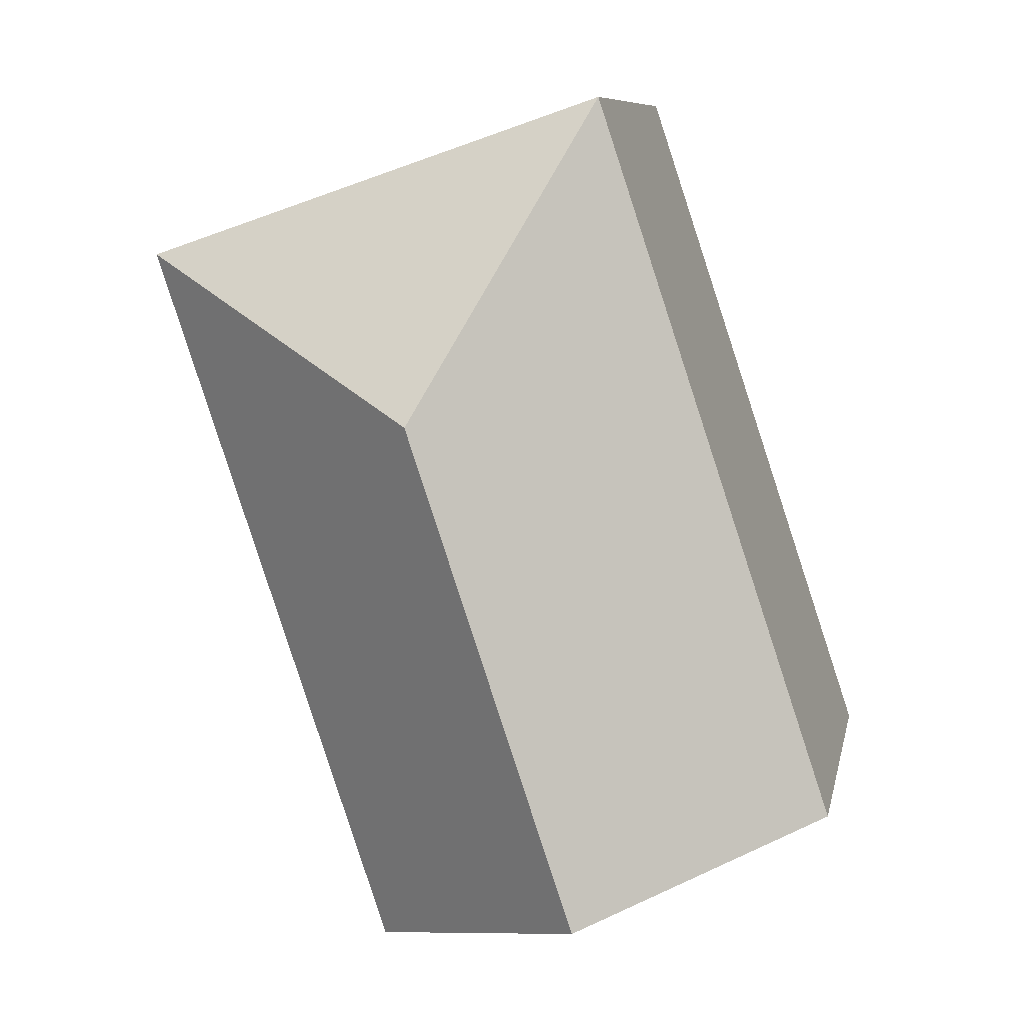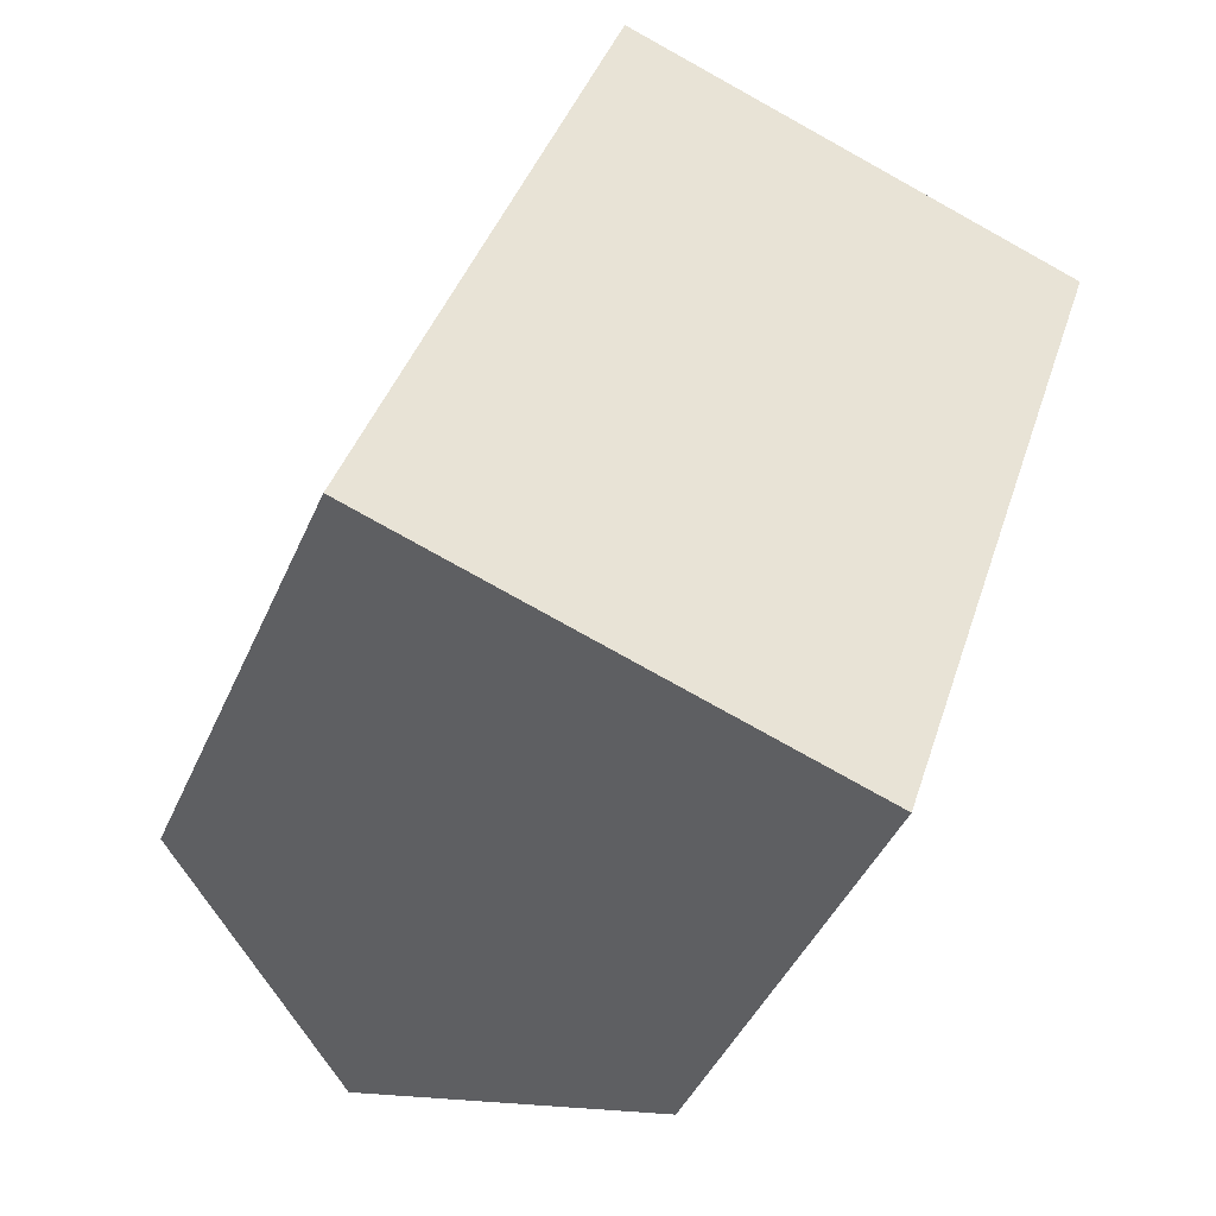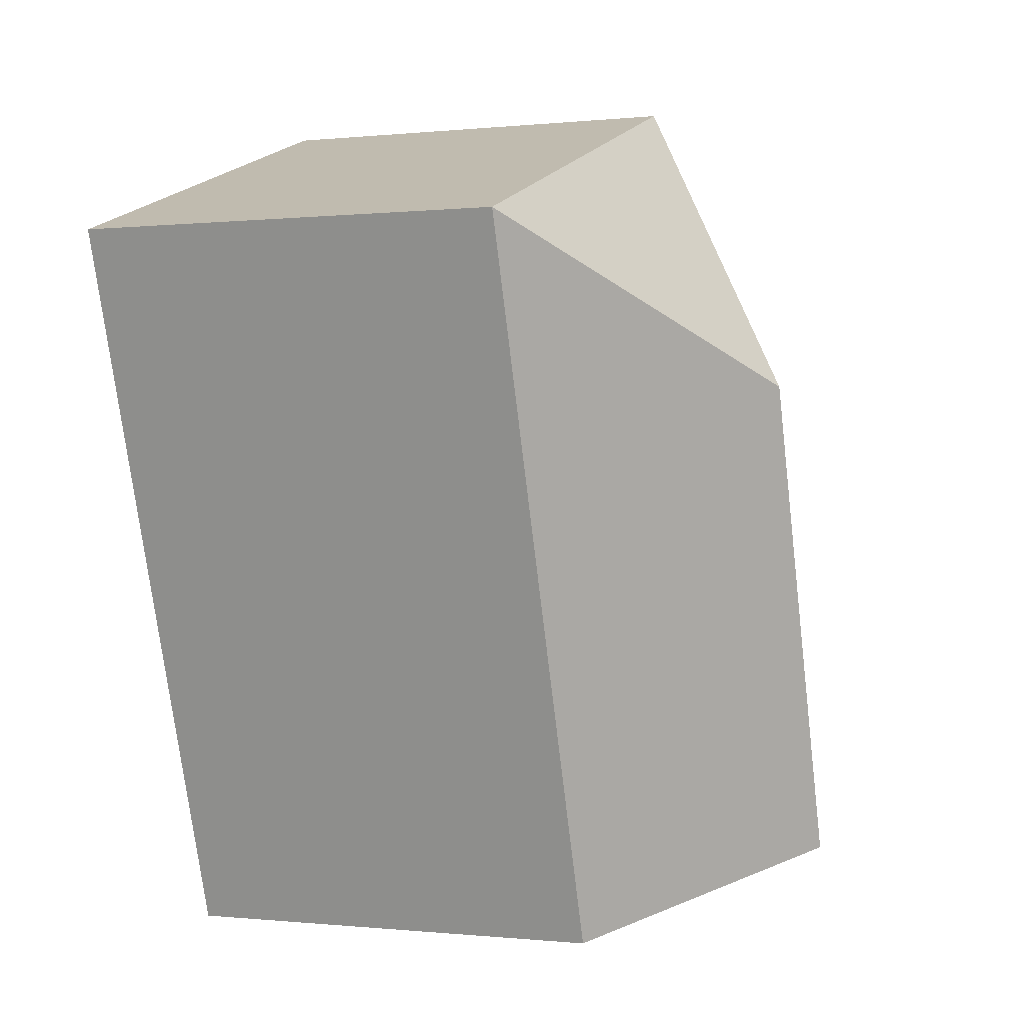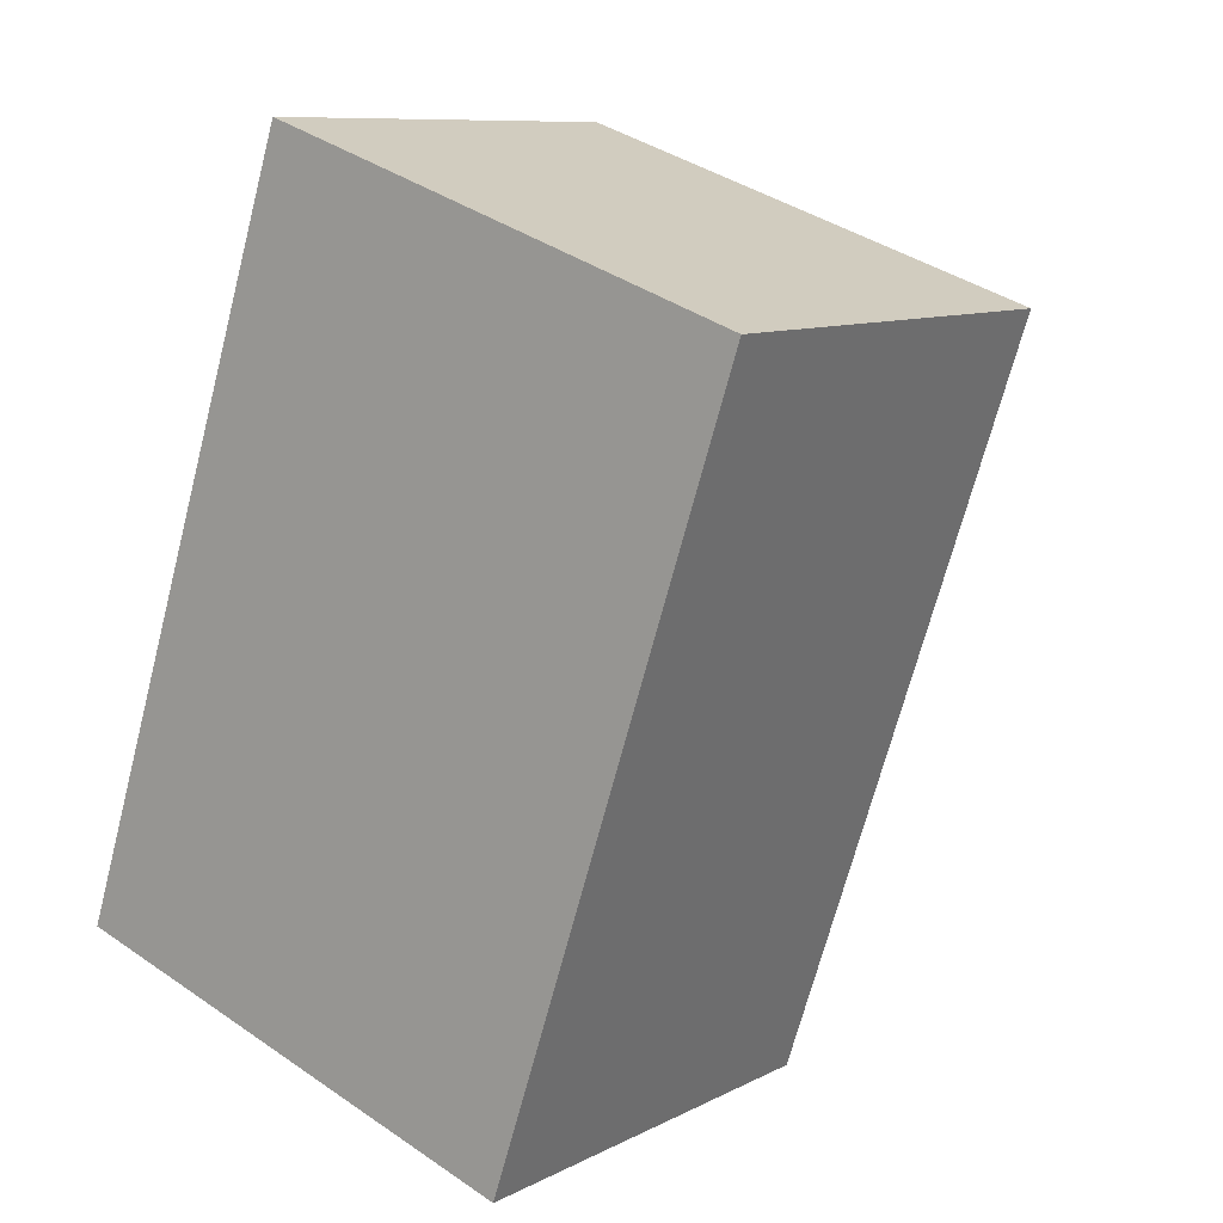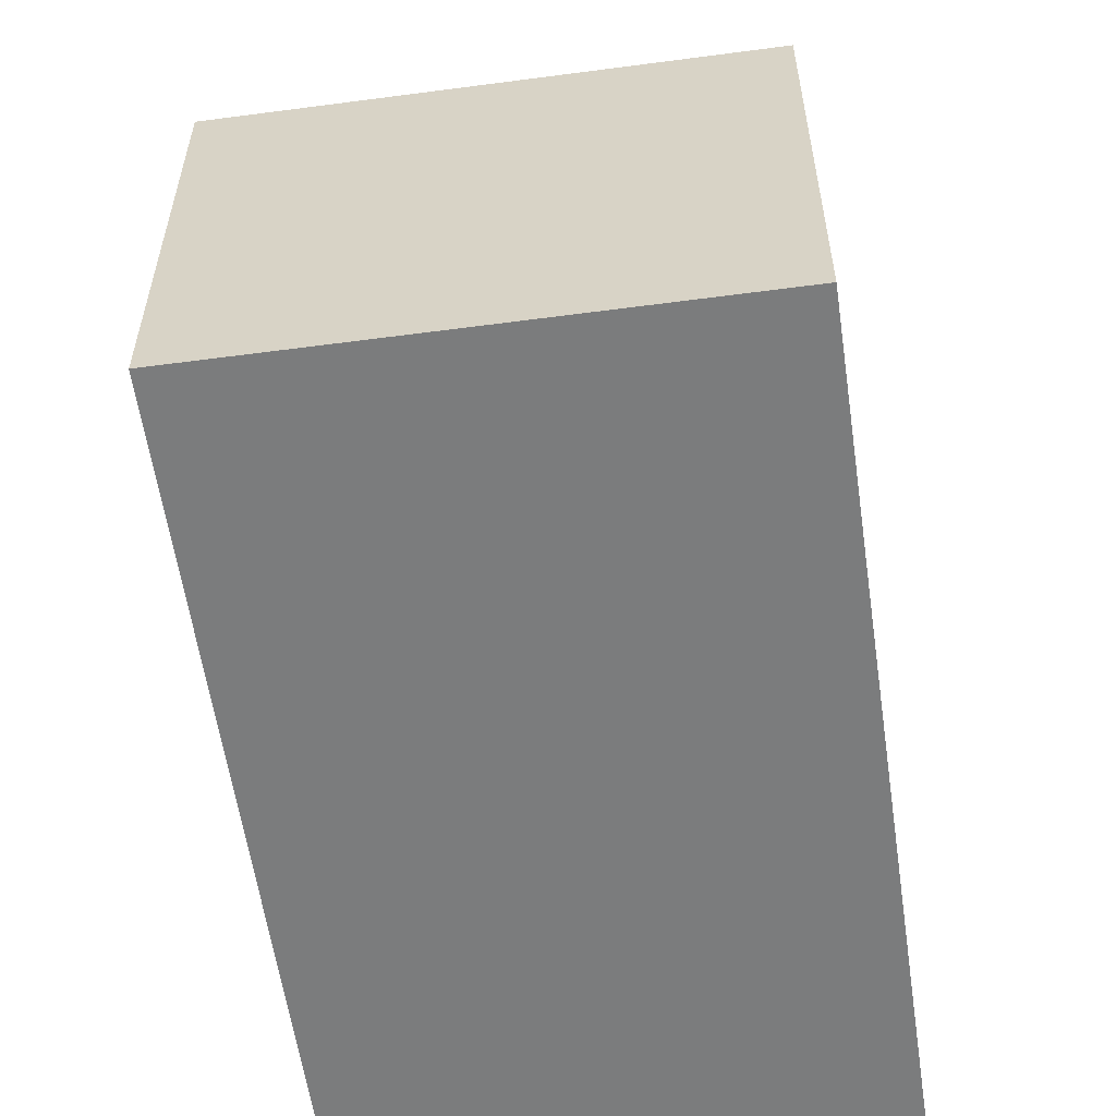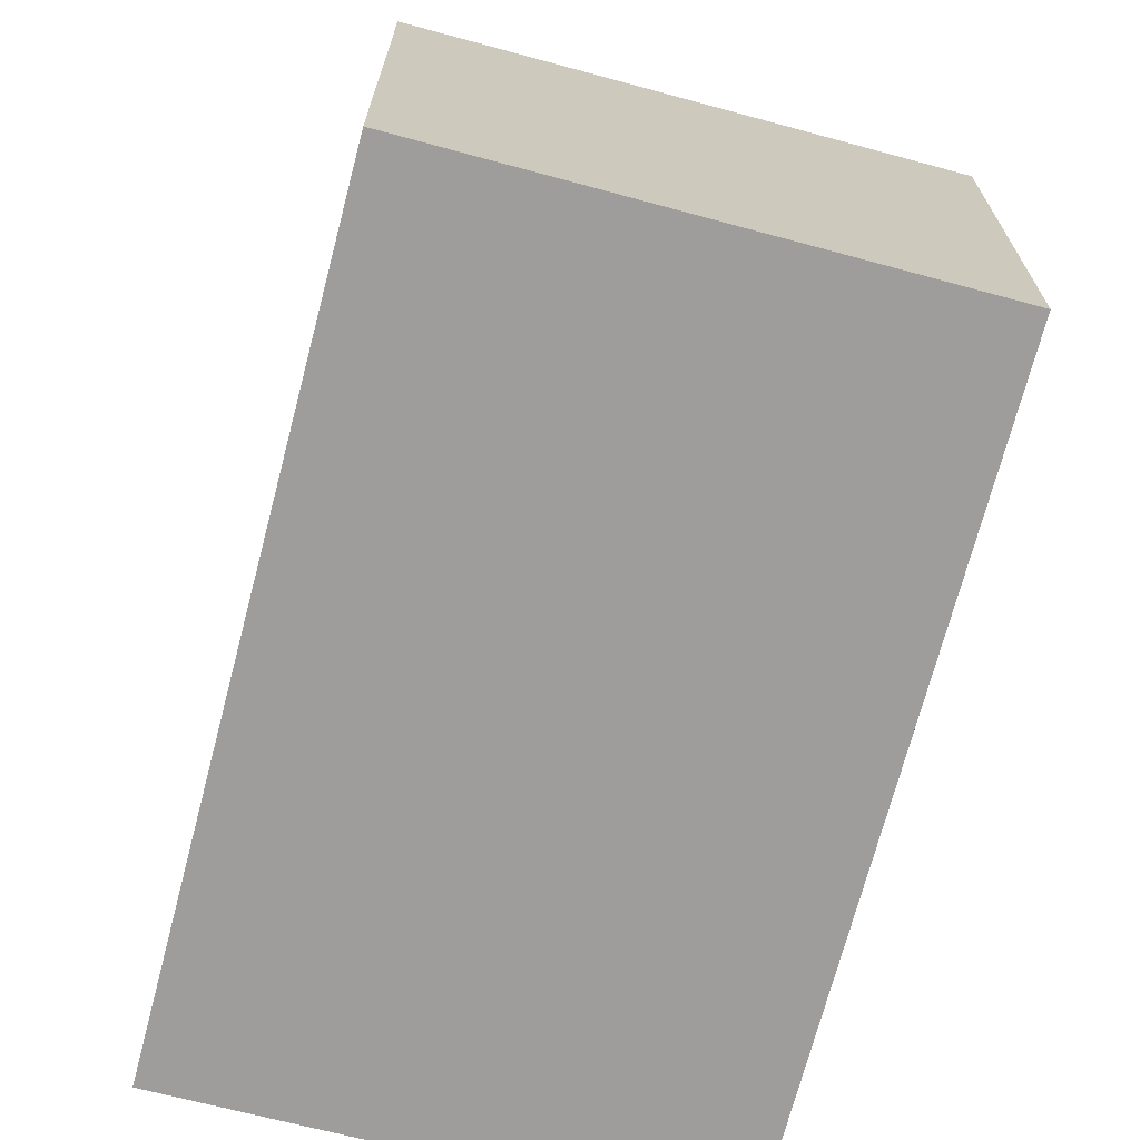
<metadata>
{"format":"obj","ext":"obj","renderer":"f3d","projection":"perspective","resolution":1024,"background":"white","views":[{"elev":8.8,"azim":-168.9,"up":"+Z"},{"elev":-43.5,"azim":-22.5,"up":"+Z"},{"elev":-0.2,"azim":112.2,"up":"+Z"},{"elev":9.4,"azim":37.1,"up":"+Z"},{"elev":-58.7,"azim":26.7,"up":"+Y"},{"elev":-70.4,"azim":3.8,"up":"+Y"}]}
</metadata>
<code>
v  9.273 14.55 9.639
v  15.8 10.19 13.48
v  16.53 10.19 13.23
v  5.65 10.19 16.96
v  10.92 10.19 -3.611
v  10.21 10.76 -3.374
v  5.461 14.55 -1.805
v  0 10.19 6.238e-16
v  10.92 2.211e-16 -3.611
v  5.461 1.105e-16 -1.805
v  0 0 0
v  10.21 2.066e-16 -3.374
v  5.65 -1.039e-15 16.96
v  15.8 -8.254e-16 13.48
v  16.53 -8.101e-16 13.23
g defaultobject
f 1 2 3
f 2 1 4
f 5 1 3
f 1 5 6
f 1 6 7
f 4 7 8
f 7 4 1
f 6 8 7
f 8 6 5
f 8 5 9
f 8 9 10
f 8 10 11
f 10 9 12
f 11 4 8
f 4 11 13
f 13 2 4
f 2 13 14
f 2 14 3
f 3 14 15
f 15 5 3
f 5 15 9
f 10 13 11
f 13 10 14
f 14 10 12
f 14 12 9
f 14 9 15

</code>
